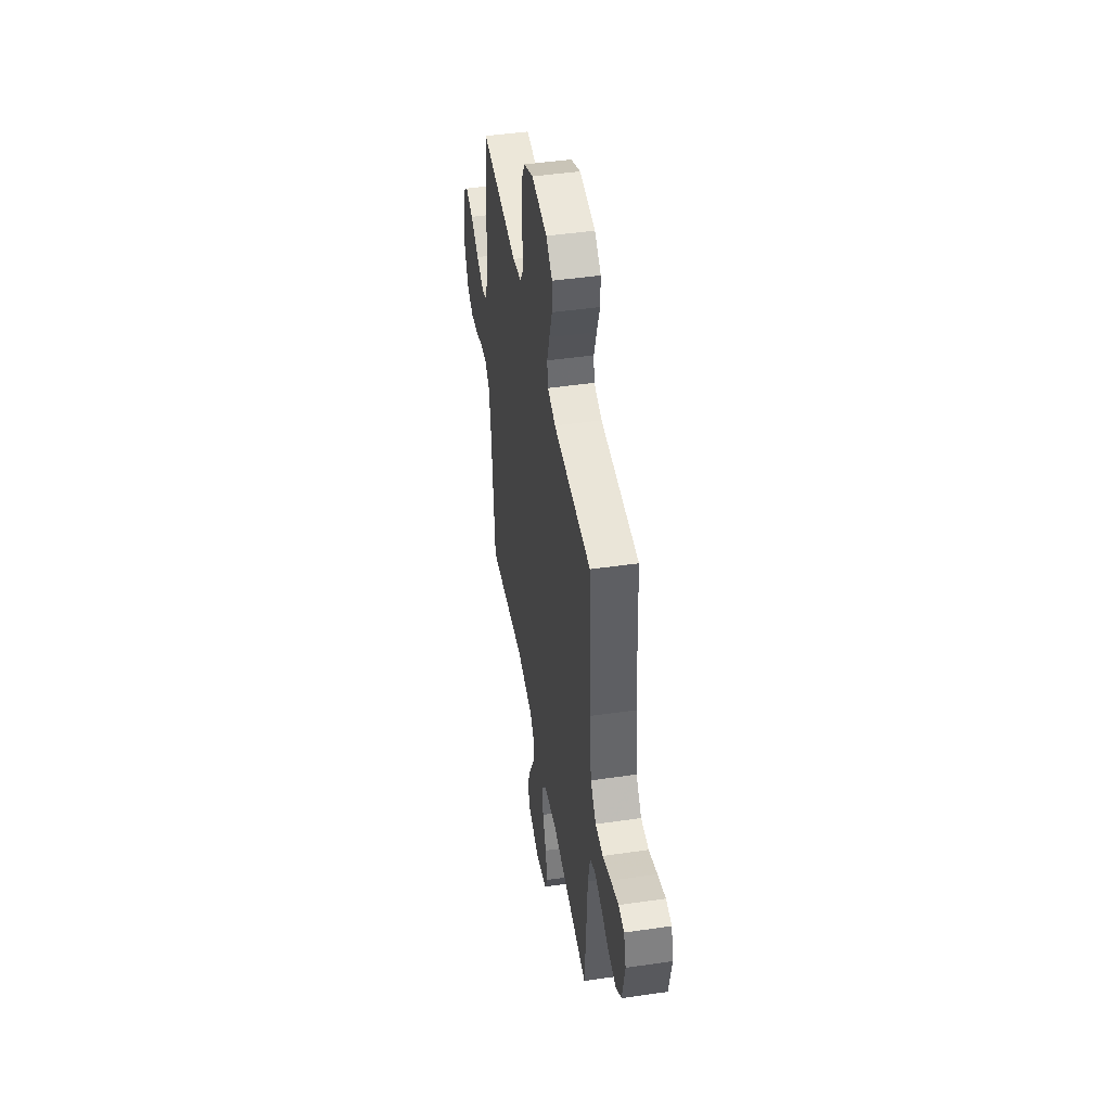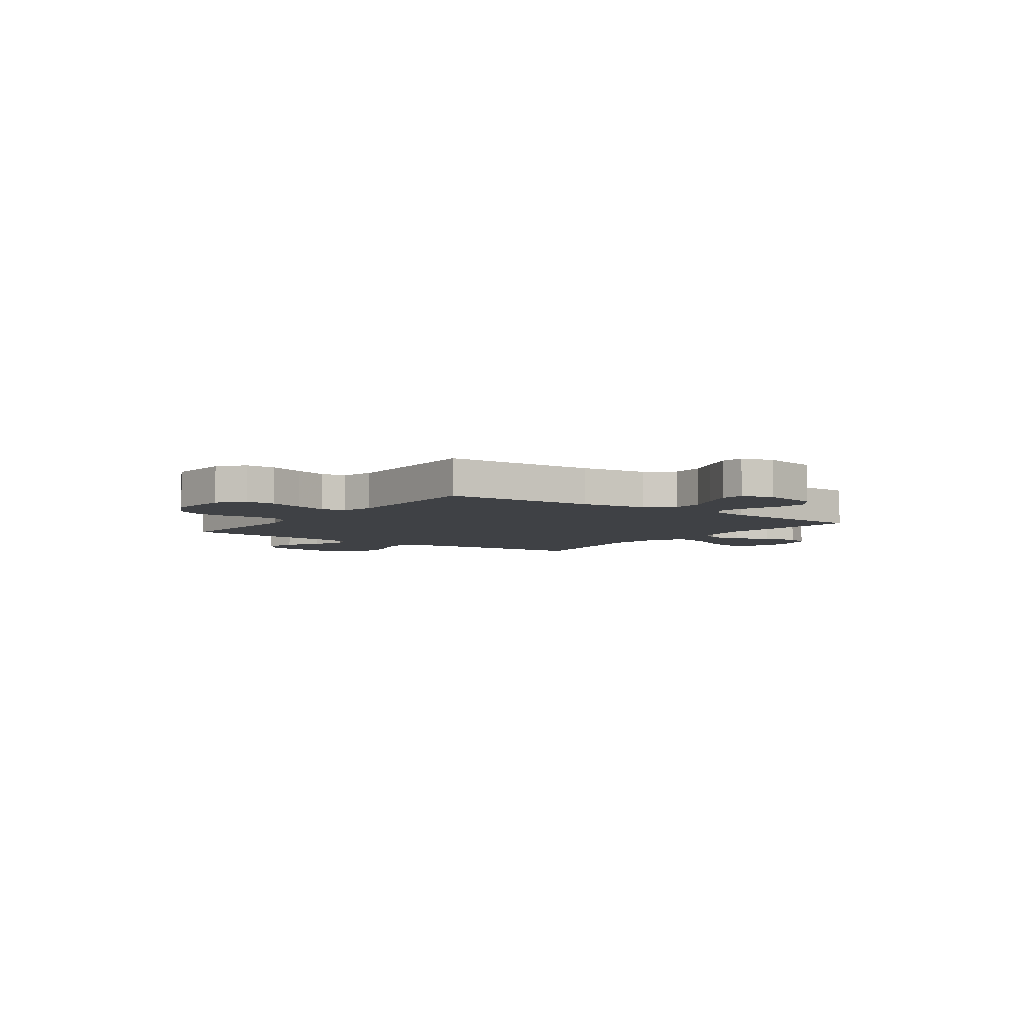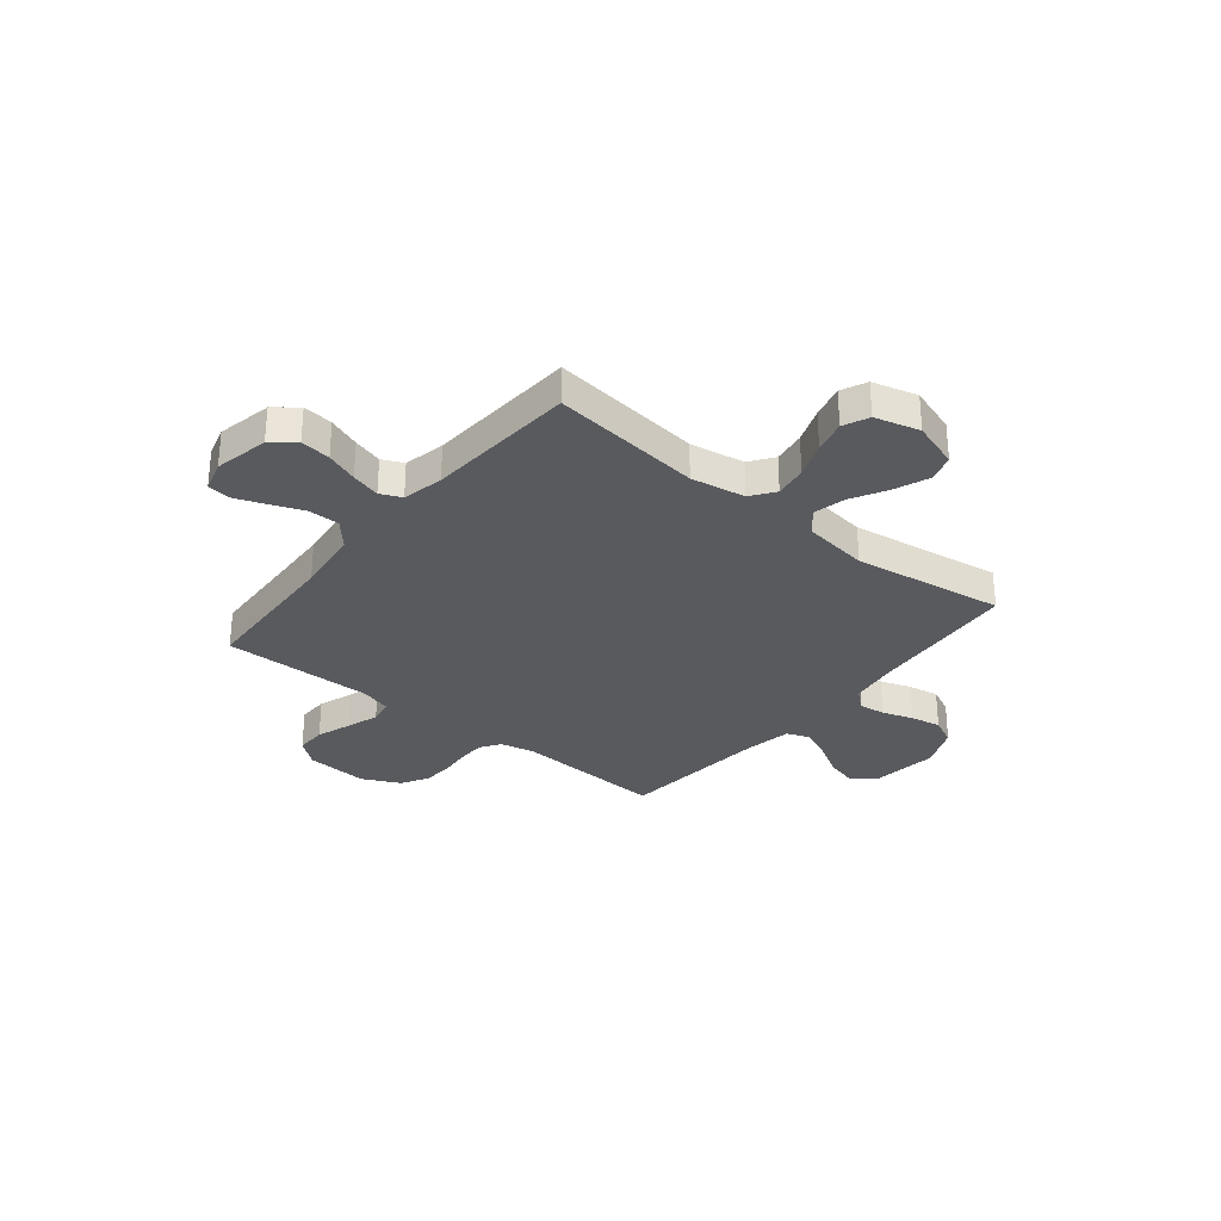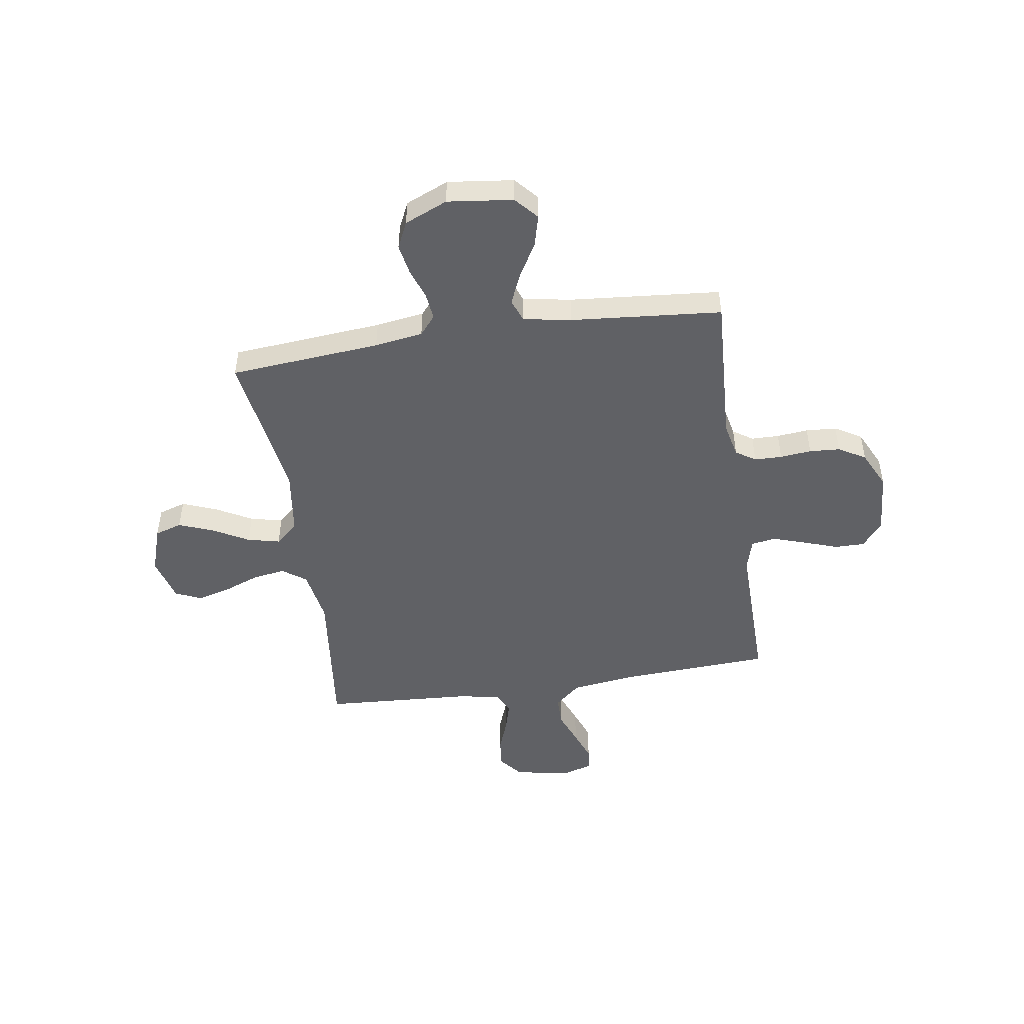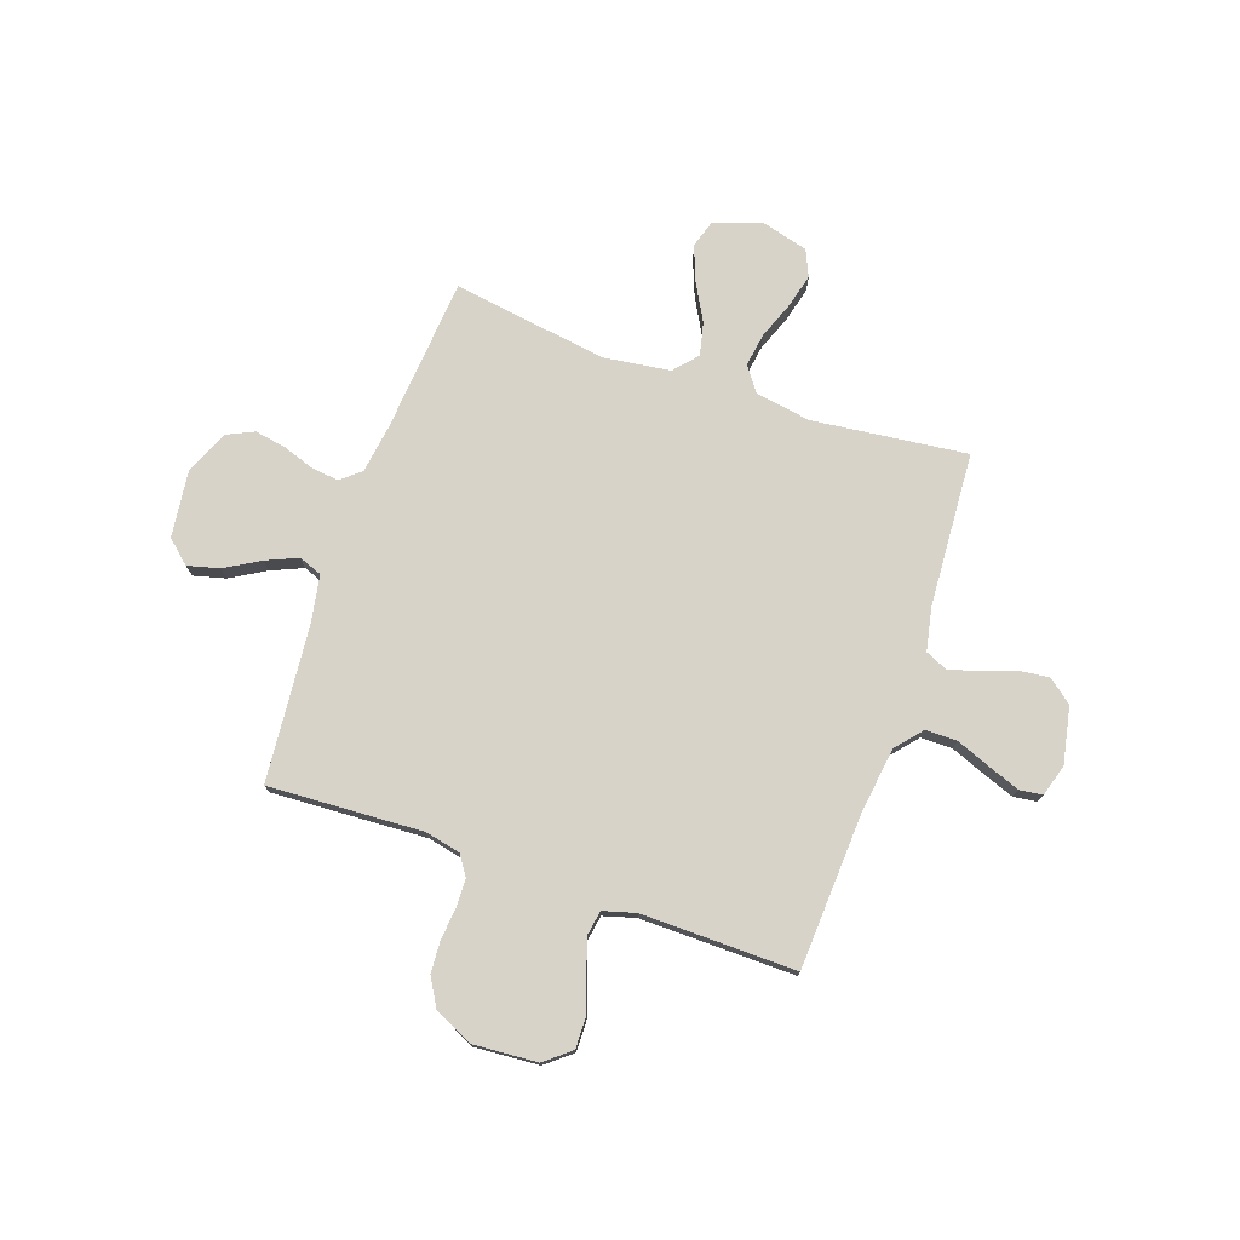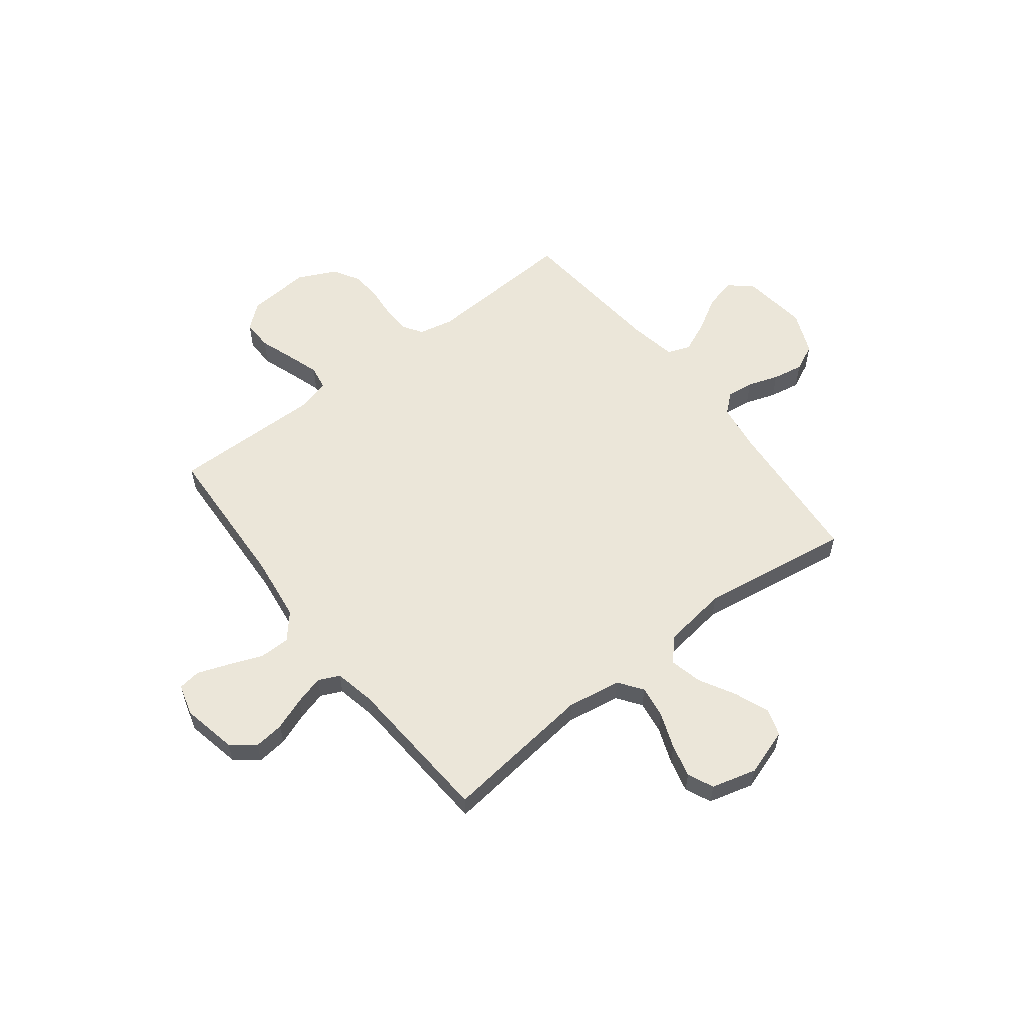
<metadata>
{"format":"obj","ext":"obj","renderer":"f3d","projection":"perspective","resolution":1024,"background":"white","views":[{"elev":46.3,"azim":80.6,"up":"+Z"},{"elev":-5.3,"azim":54.2,"up":"+Y"},{"elev":-30.6,"azim":140.9,"up":"+Y"},{"elev":-48.6,"azim":-81.2,"up":"+Y"},{"elev":75.9,"azim":19.2,"up":"+Y"},{"elev":57.4,"azim":142.2,"up":"+Y"}]}
</metadata>
<code>
v 0.5 0.07 0.5
v 0.515 0.07 0.2
v 0.532 0.07 0.07
v 0.576 0.07 0.019
v 0.637 0.07 0.019
v 0.703 0.07 0.045
v 0.765 0.07 0.068
v 0.81 0.07 0.062
v 0.828 0.07 0
v 0.806 0.07 -0.109
v 0.76 0.07 -0.146
v 0.7 0.07 -0.139
v 0.636 0.07 -0.115
v 0.578 0.07 -0.099
v 0.536 0.07 -0.118
v 0.519 0.07 -0.2
v 0.5 0.07 -0.5
v 0.2 0.07 -0.465
v 0.092 0.07 -0.483
v 0.058 0.07 -0.53
v 0.068 0.07 -0.595
v 0.095 0.07 -0.666
v 0.112 0.07 -0.732
v 0.089 0.07 -0.783
v 0 0.07 -0.807
v -0.094 0.07 -0.776
v -0.111 0.07 -0.722
v -0.084 0.07 -0.653
v -0.045 0.07 -0.582
v -0.03 0.07 -0.518
v -0.07 0.07 -0.473
v -0.2 0.07 -0.455
v -0.5 0.07 -0.5
v -0.525 0.07 -0.2
v -0.539 0.07 -0.104
v -0.577 0.07 -0.072
v -0.63 0.07 -0.078
v -0.691 0.07 -0.099
v -0.752 0.07 -0.11
v -0.805 0.07 -0.085
v -0.841 0.07 0
v -0.825 0.07 0.13
v -0.78 0.07 0.17
v -0.718 0.07 0.154
v -0.651 0.07 0.115
v -0.589 0.07 0.088
v -0.544 0.07 0.105
v -0.527 0.07 0.2
v -0.5 0.07 0.5
v -0.2 0.07 0.484
v -0.131 0.07 0.499
v -0.105 0.07 0.538
v -0.104 0.07 0.593
v -0.11 0.07 0.655
v -0.106 0.07 0.716
v -0.075 0.07 0.769
v 0 0.07 0.805
v 0.125 0.07 0.796
v 0.175 0.07 0.755
v 0.174 0.07 0.695
v 0.15 0.07 0.626
v 0.129 0.07 0.562
v 0.137 0.07 0.514
v 0.2 0.07 0.496
v 0.5 0 0.5
v 0.515 0 0.2
v 0.532 0 0.07
v 0.576 0 0.019
v 0.637 0 0.019
v 0.703 0 0.045
v 0.765 0 0.068
v 0.81 0 0.062
v 0.828 0 0
v 0.806 0 -0.109
v 0.76 0 -0.146
v 0.7 0 -0.139
v 0.636 0 -0.115
v 0.578 0 -0.099
v 0.536 0 -0.118
v 0.519 0 -0.2
v 0.5 0 -0.5
v 0.2 0 -0.465
v 0.092 0 -0.483
v 0.058 0 -0.53
v 0.068 0 -0.595
v 0.095 0 -0.666
v 0.112 0 -0.732
v 0.089 0 -0.783
v 0 0 -0.807
v -0.094 0 -0.776
v -0.111 0 -0.722
v -0.084 0 -0.653
v -0.045 0 -0.582
v -0.03 0 -0.518
v -0.07 0 -0.473
v -0.2 0 -0.455
v -0.5 0 -0.5
v -0.525 0 -0.2
v -0.539 0 -0.104
v -0.577 0 -0.072
v -0.63 0 -0.078
v -0.691 0 -0.099
v -0.752 0 -0.11
v -0.805 0 -0.085
v -0.841 0 0
v -0.825 0 0.13
v -0.78 0 0.17
v -0.718 0 0.154
v -0.651 0 0.115
v -0.589 0 0.088
v -0.544 0 0.105
v -0.527 0 0.2
v -0.5 0 0.5
v -0.2 0 0.484
v -0.131 0 0.499
v -0.105 0 0.538
v -0.104 0 0.593
v -0.11 0 0.655
v -0.106 0 0.716
v -0.075 0 0.769
v 0 0 0.805
v 0.125 0 0.796
v 0.175 0 0.755
v 0.174 0 0.695
v 0.15 0 0.626
v 0.129 0 0.562
v 0.137 0 0.514
v 0.2 0 0.496
f 58 59 60 61
f 58 61 62
f 57 58 62
f 56 57 62 63
f 53 54 55 56
f 52 53 56 63
f 48 49 50
f 47 48 50 51
f 42 43 44 45
f 42 45 46
f 41 42 46
f 40 41 46
f 37 38 39 40
f 36 37 40 46
f 35 36 46 47
f 32 33 34
f 31 32 34 35
f 26 27 28 29
f 24 25 26 29
f 24 29 30
f 21 22 23 24
f 20 21 24 30
f 19 20 30 31
f 16 17 18
f 15 16 18 19
f 10 11 12 13
f 10 13 14
f 9 10 14
f 8 9 14
f 5 6 7 8
f 5 8 14 15
f 64 1 2
f 64 2 3
f 51 52 63 64
f 51 64 3
f 47 51 3 4
f 35 47 4
f 15 19 31 35
f 4 5 15 35
f 125 124 123 122
f 126 125 122
f 126 122 121
f 127 126 121 120
f 120 119 118 117
f 127 120 117 116
f 114 113 112
f 115 114 112 111
f 109 108 107 106
f 110 109 106
f 110 106 105
f 110 105 104
f 104 103 102 101
f 110 104 101 100
f 111 110 100 99
f 98 97 96
f 99 98 96 95
f 93 92 91 90
f 93 90 89 88
f 94 93 88
f 88 87 86 85
f 94 88 85 84
f 95 94 84 83
f 82 81 80
f 83 82 80 79
f 77 76 75 74
f 78 77 74
f 78 74 73
f 78 73 72
f 72 71 70 69
f 79 78 72 69
f 66 65 128
f 67 66 128
f 128 127 116 115
f 67 128 115
f 68 67 115 111
f 68 111 99
f 99 95 83 79
f 99 79 69 68
f 1 65 66 2
f 2 66 67 3
f 3 67 68 4
f 4 68 69 5
f 5 69 70 6
f 6 70 71 7
f 7 71 72 8
f 8 72 73 9
f 9 73 74 10
f 10 74 75 11
f 11 75 76 12
f 12 76 77 13
f 13 77 78 14
f 14 78 79 15
f 15 79 80 16
f 16 80 81 17
f 17 81 82 18
f 18 82 83 19
f 19 83 84 20
f 20 84 85 21
f 21 85 86 22
f 22 86 87 23
f 23 87 88 24
f 24 88 89 25
f 25 89 90 26
f 26 90 91 27
f 27 91 92 28
f 28 92 93 29
f 29 93 94 30
f 30 94 95 31
f 31 95 96 32
f 32 96 97 33
f 33 97 98 34
f 34 98 99 35
f 35 99 100 36
f 36 100 101 37
f 37 101 102 38
f 38 102 103 39
f 39 103 104 40
f 40 104 105 41
f 41 105 106 42
f 42 106 107 43
f 43 107 108 44
f 44 108 109 45
f 45 109 110 46
f 46 110 111 47
f 47 111 112 48
f 48 112 113 49
f 49 113 114 50
f 50 114 115 51
f 51 115 116 52
f 52 116 117 53
f 53 117 118 54
f 54 118 119 55
f 55 119 120 56
f 56 120 121 57
f 57 121 122 58
f 58 122 123 59
f 59 123 124 60
f 60 124 125 61
f 61 125 126 62
f 62 126 127 63
f 63 127 128 64
f 64 128 65 1

</code>
